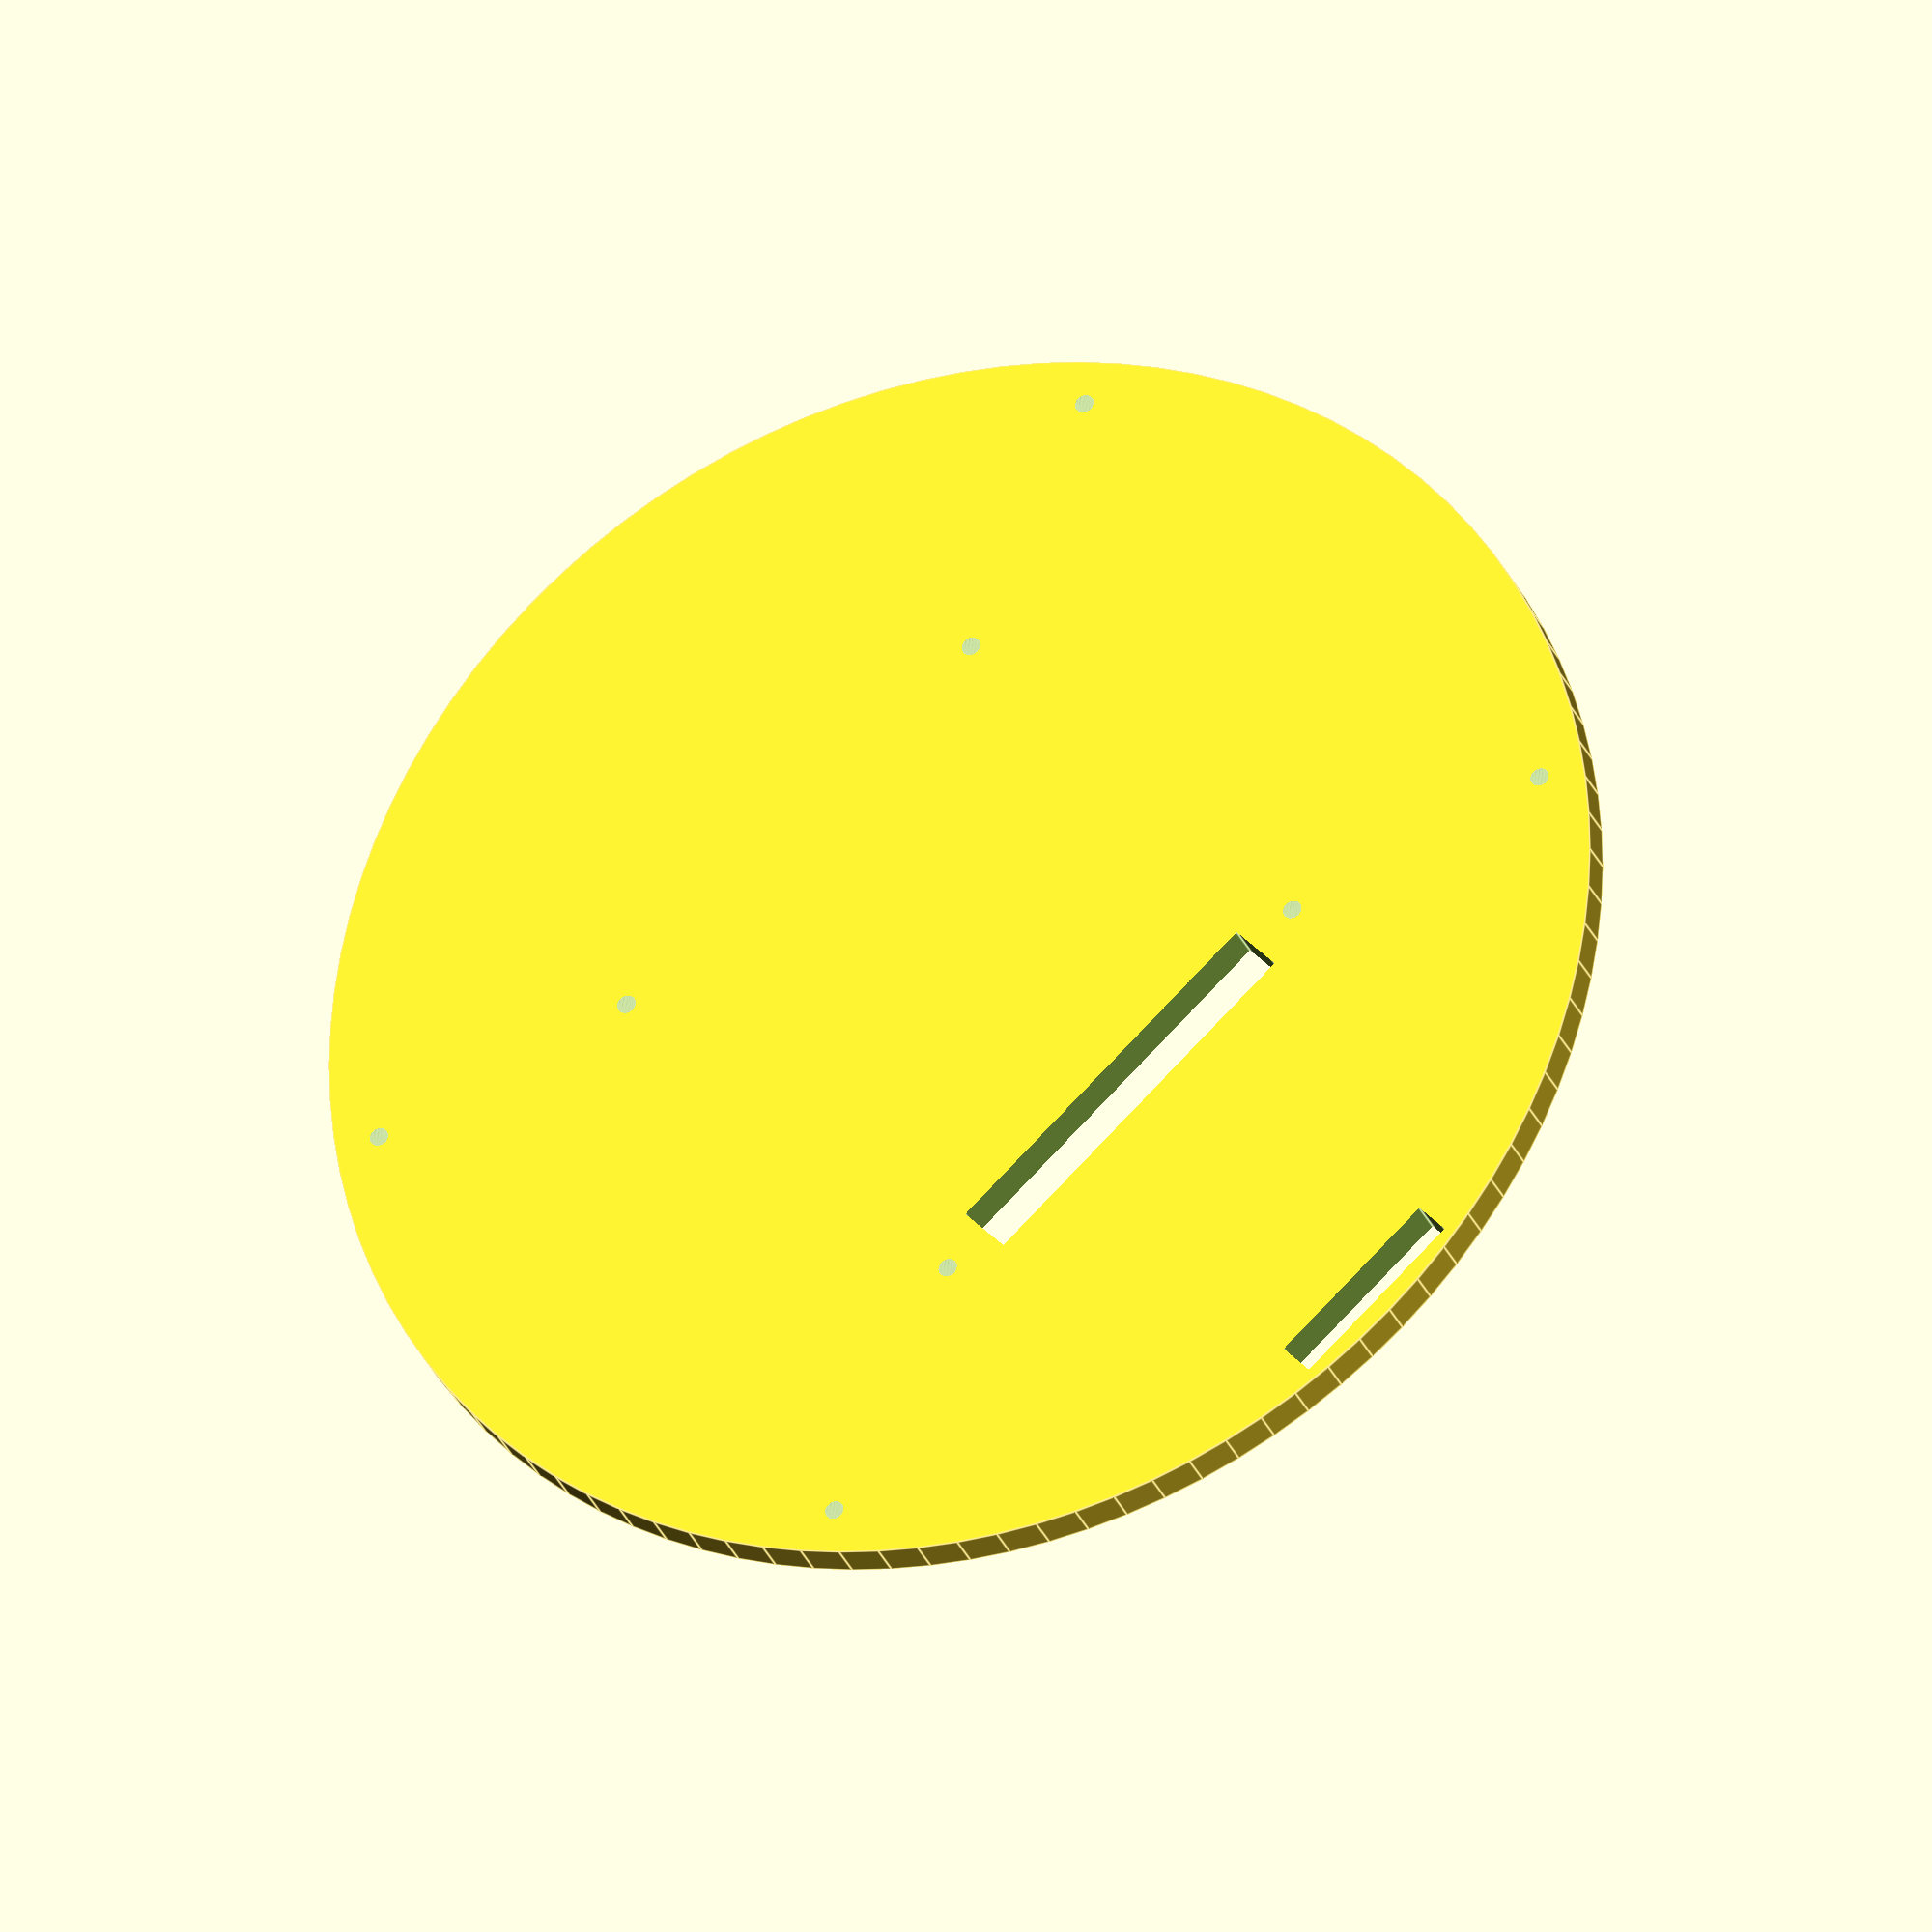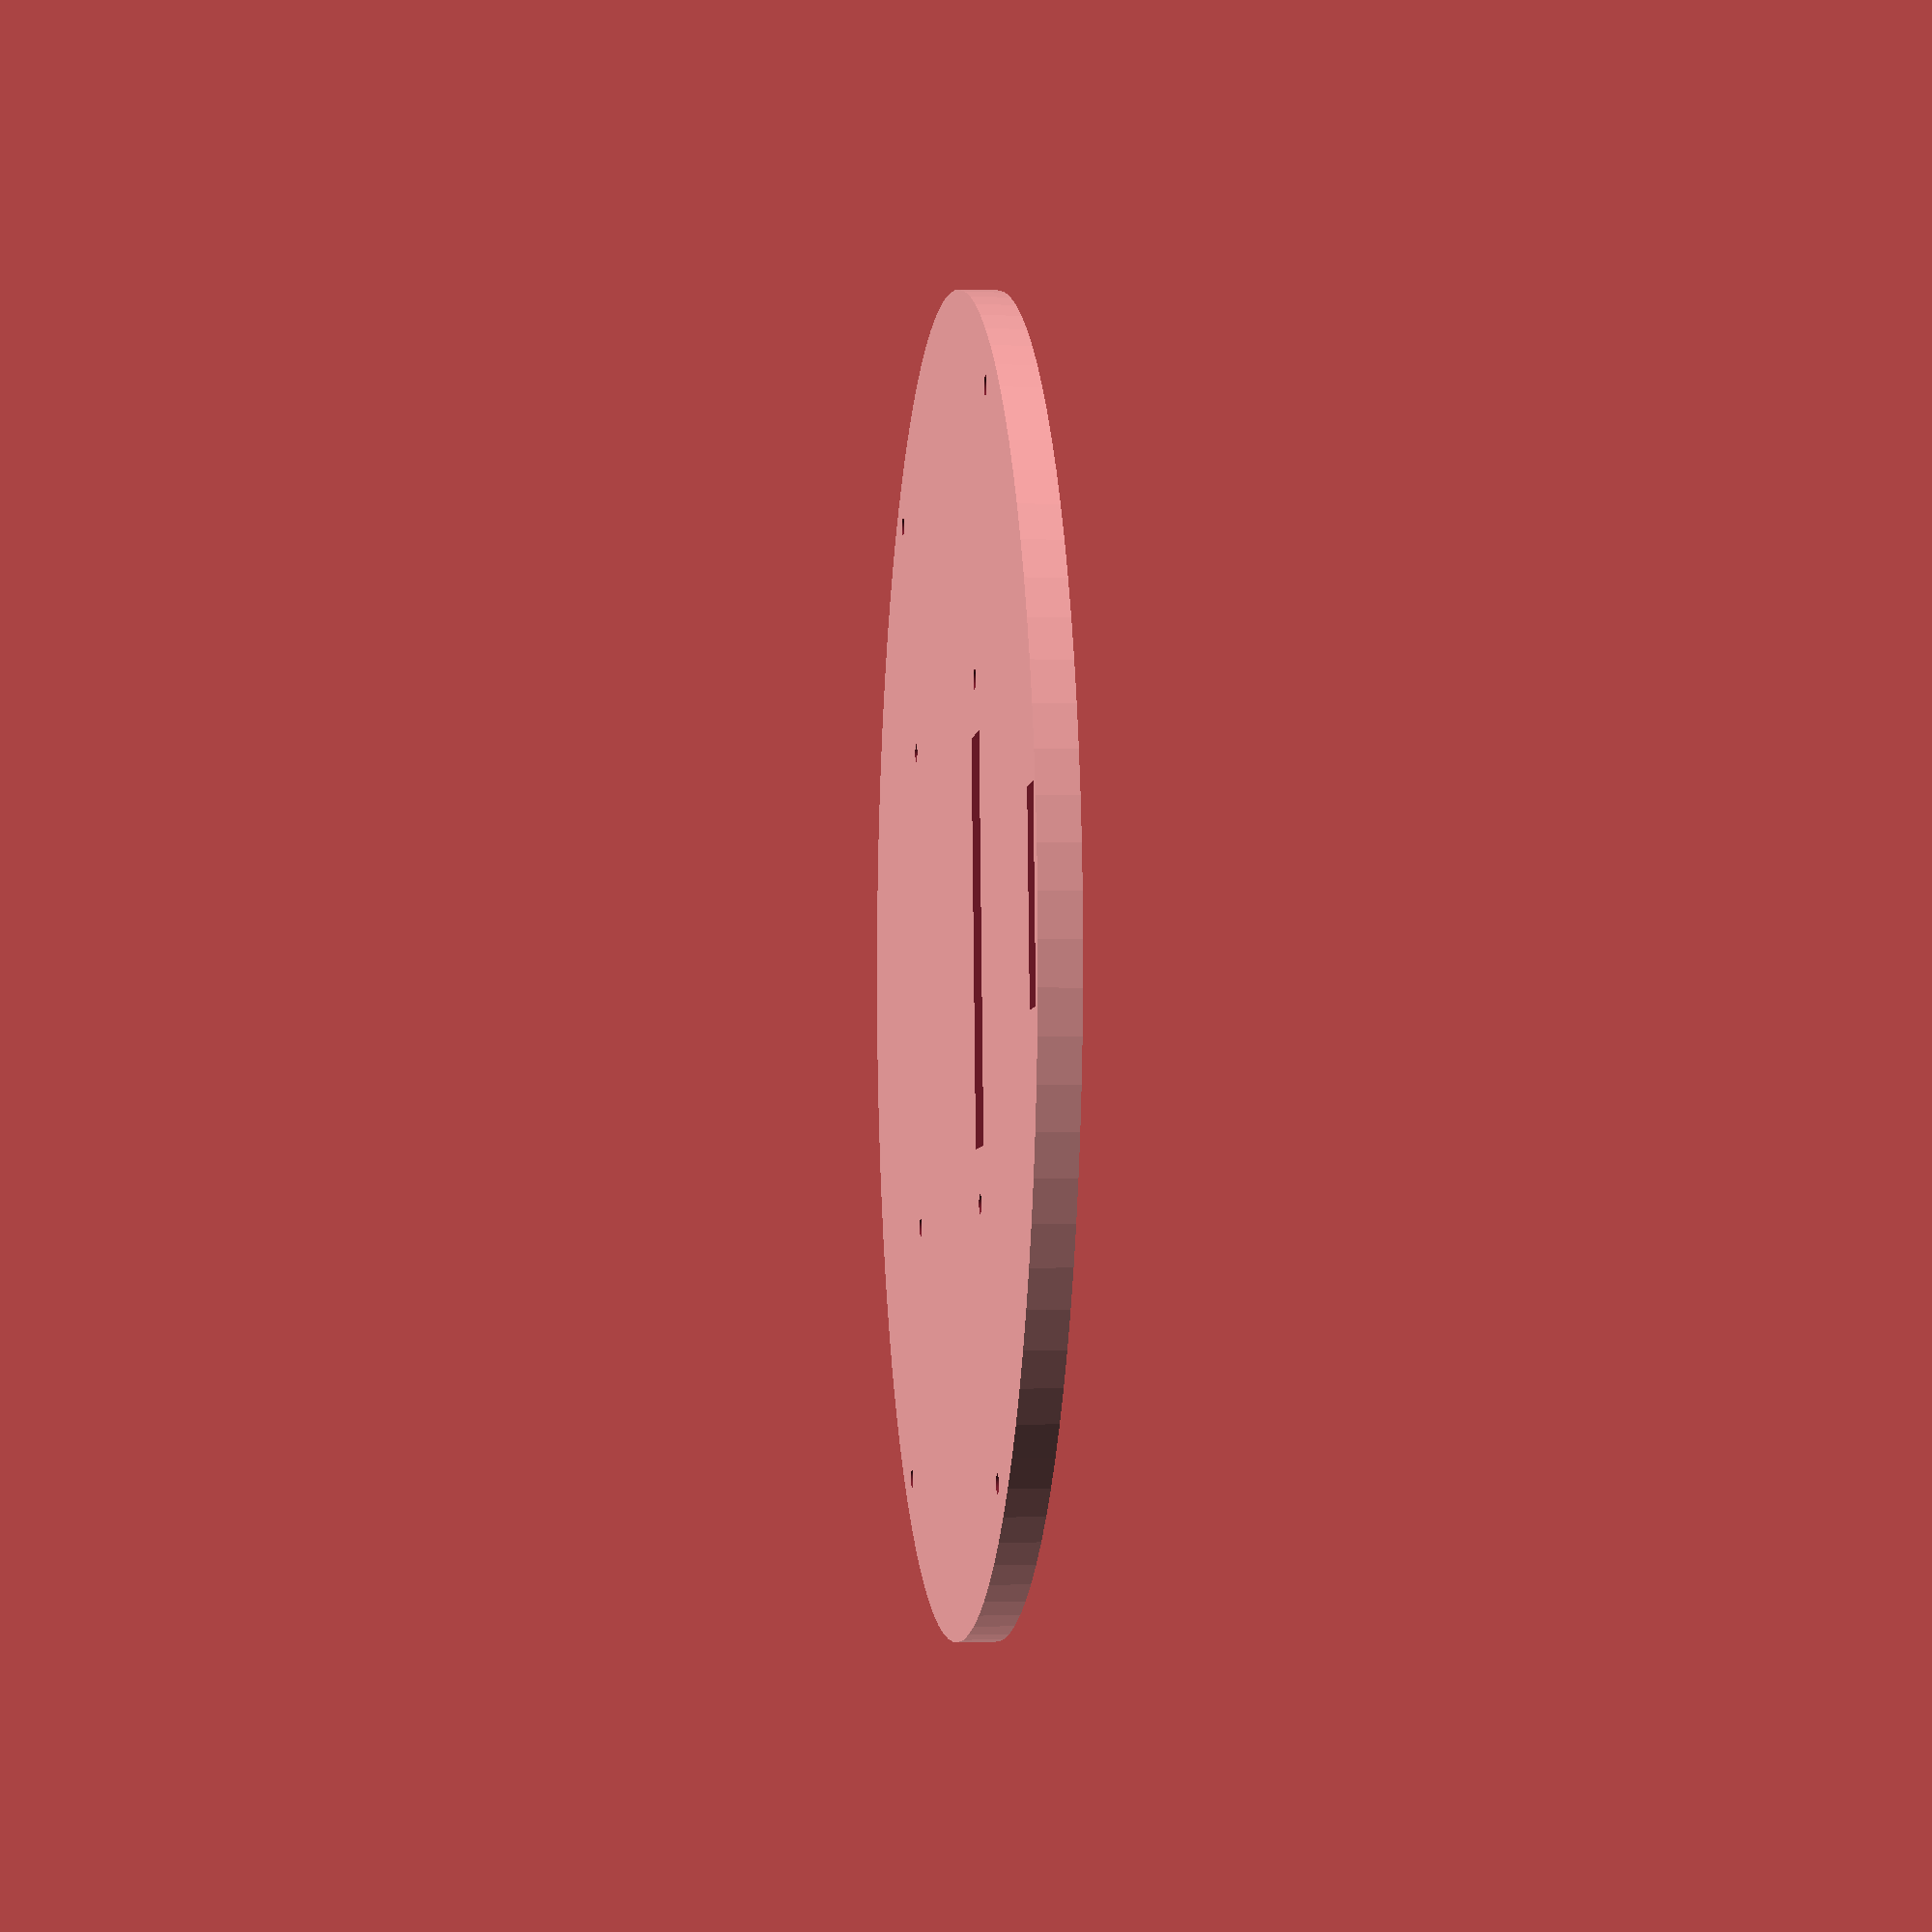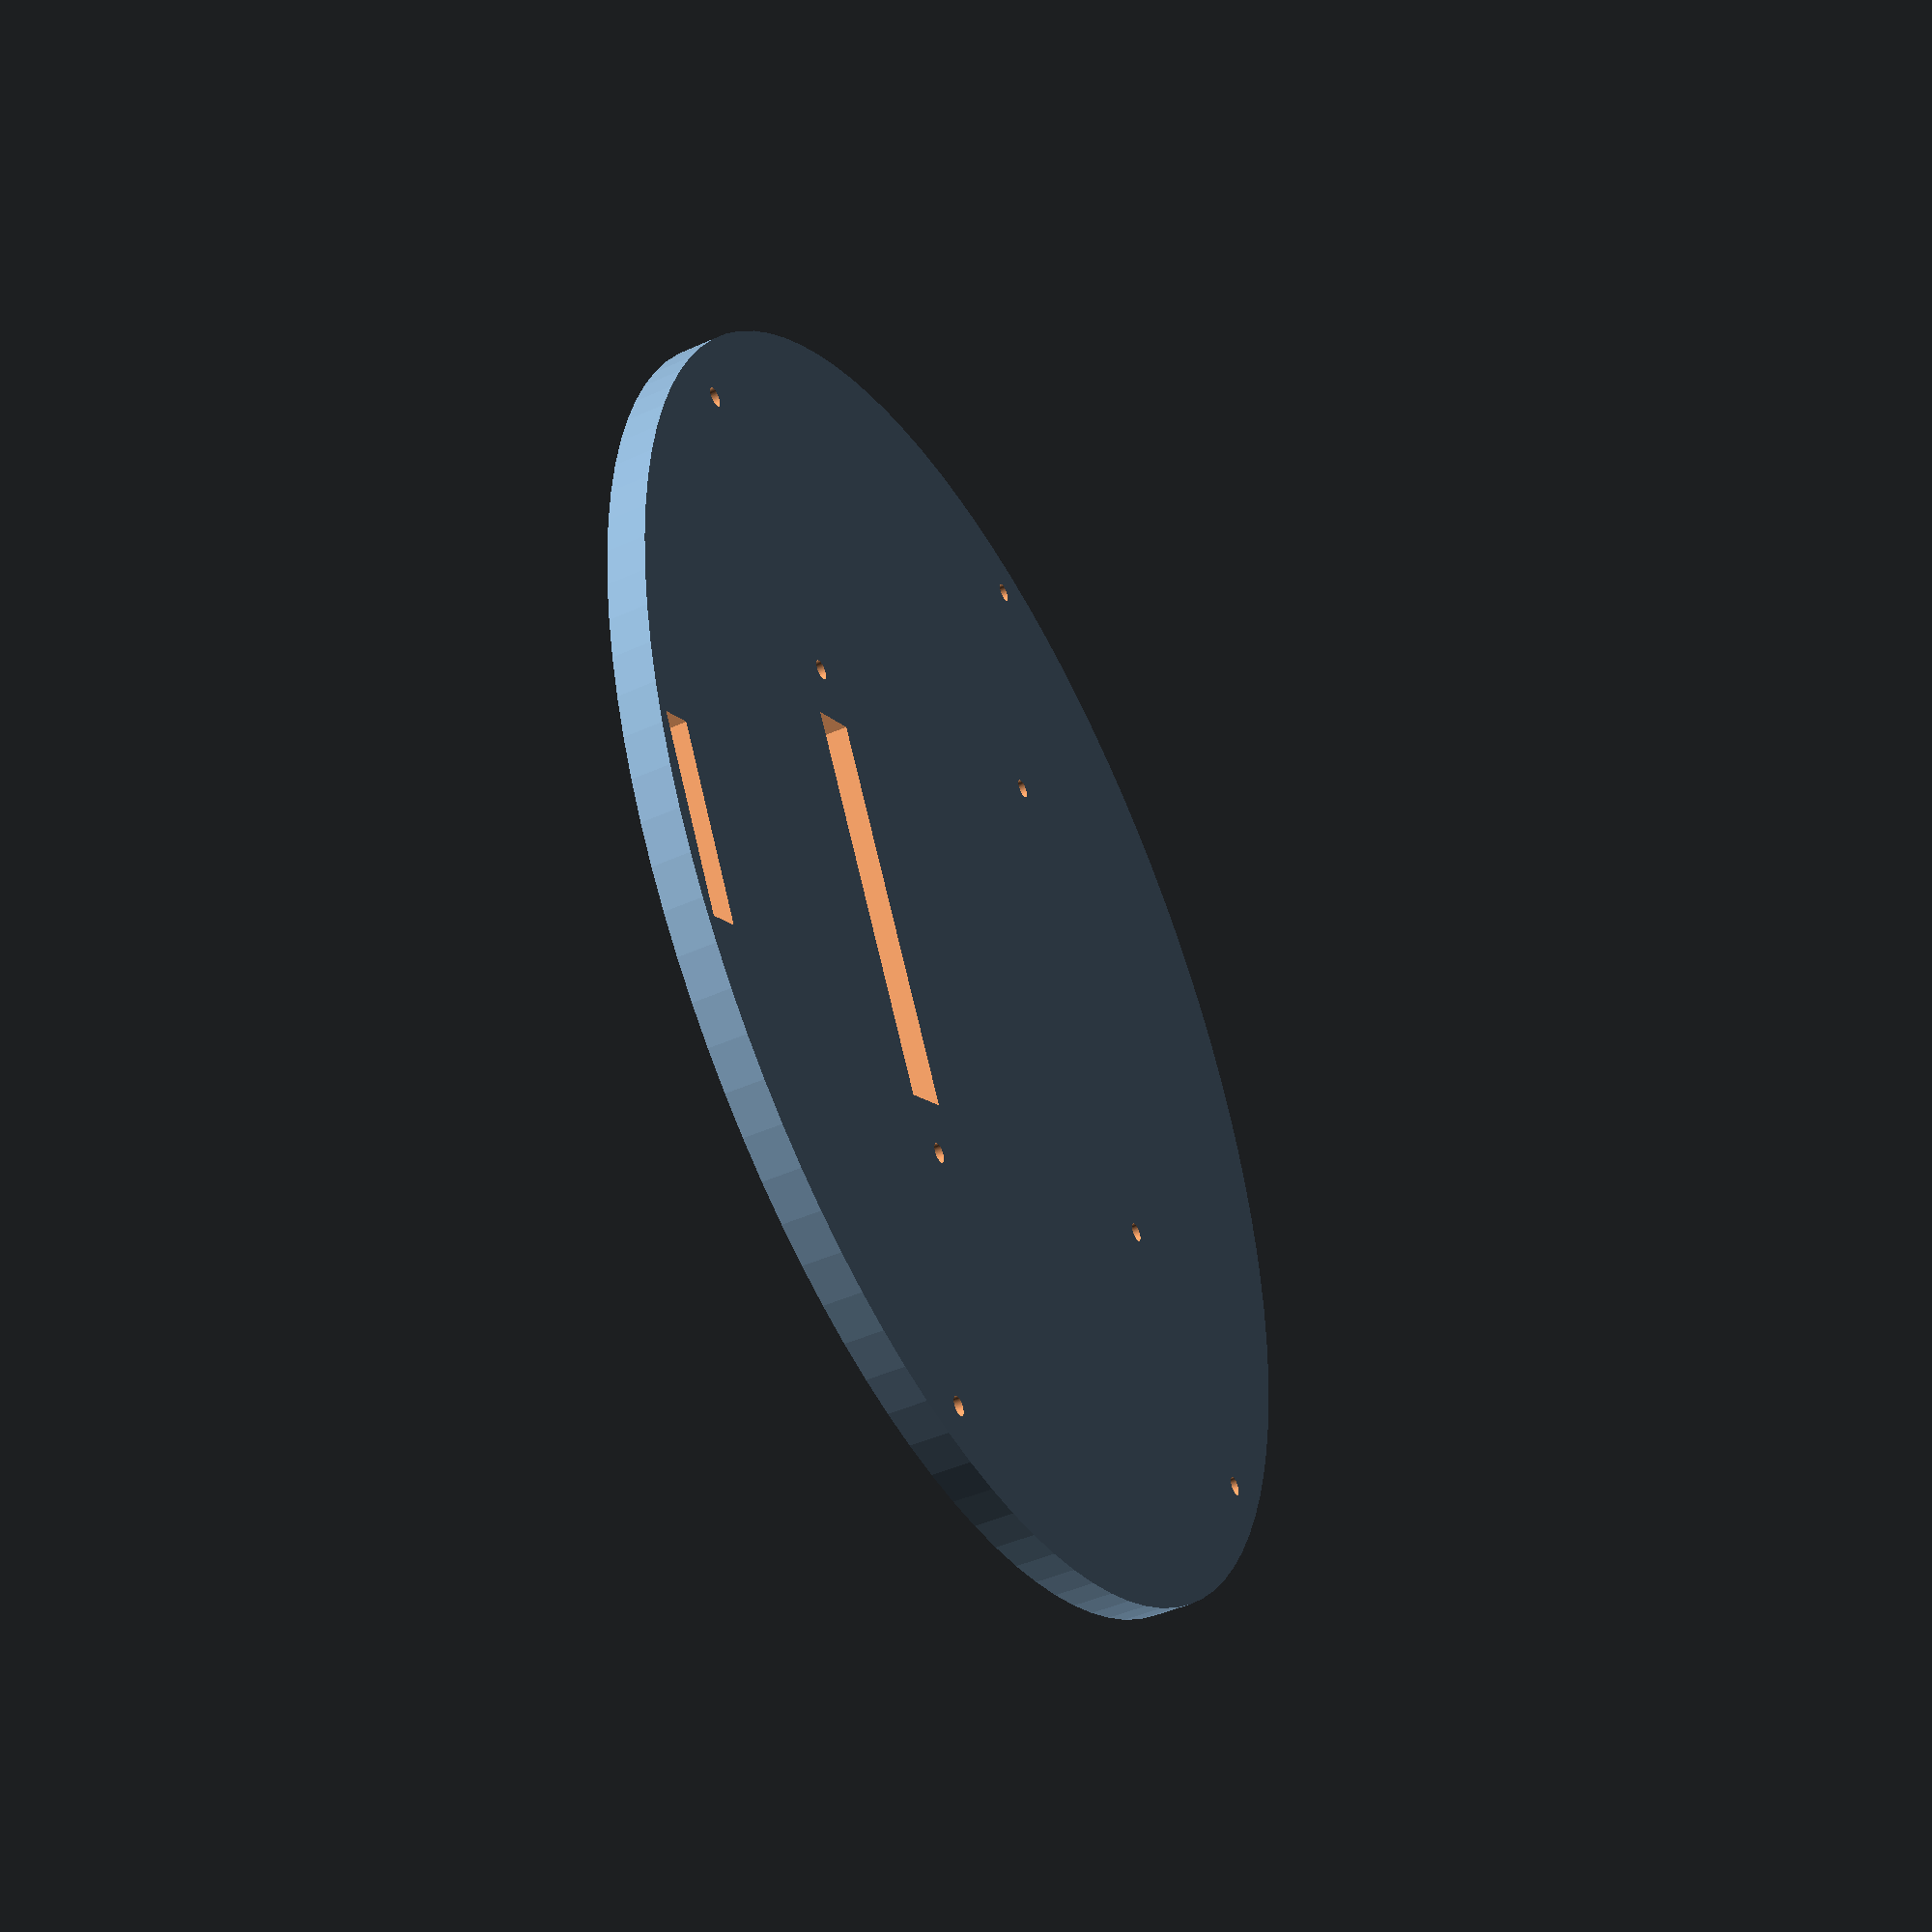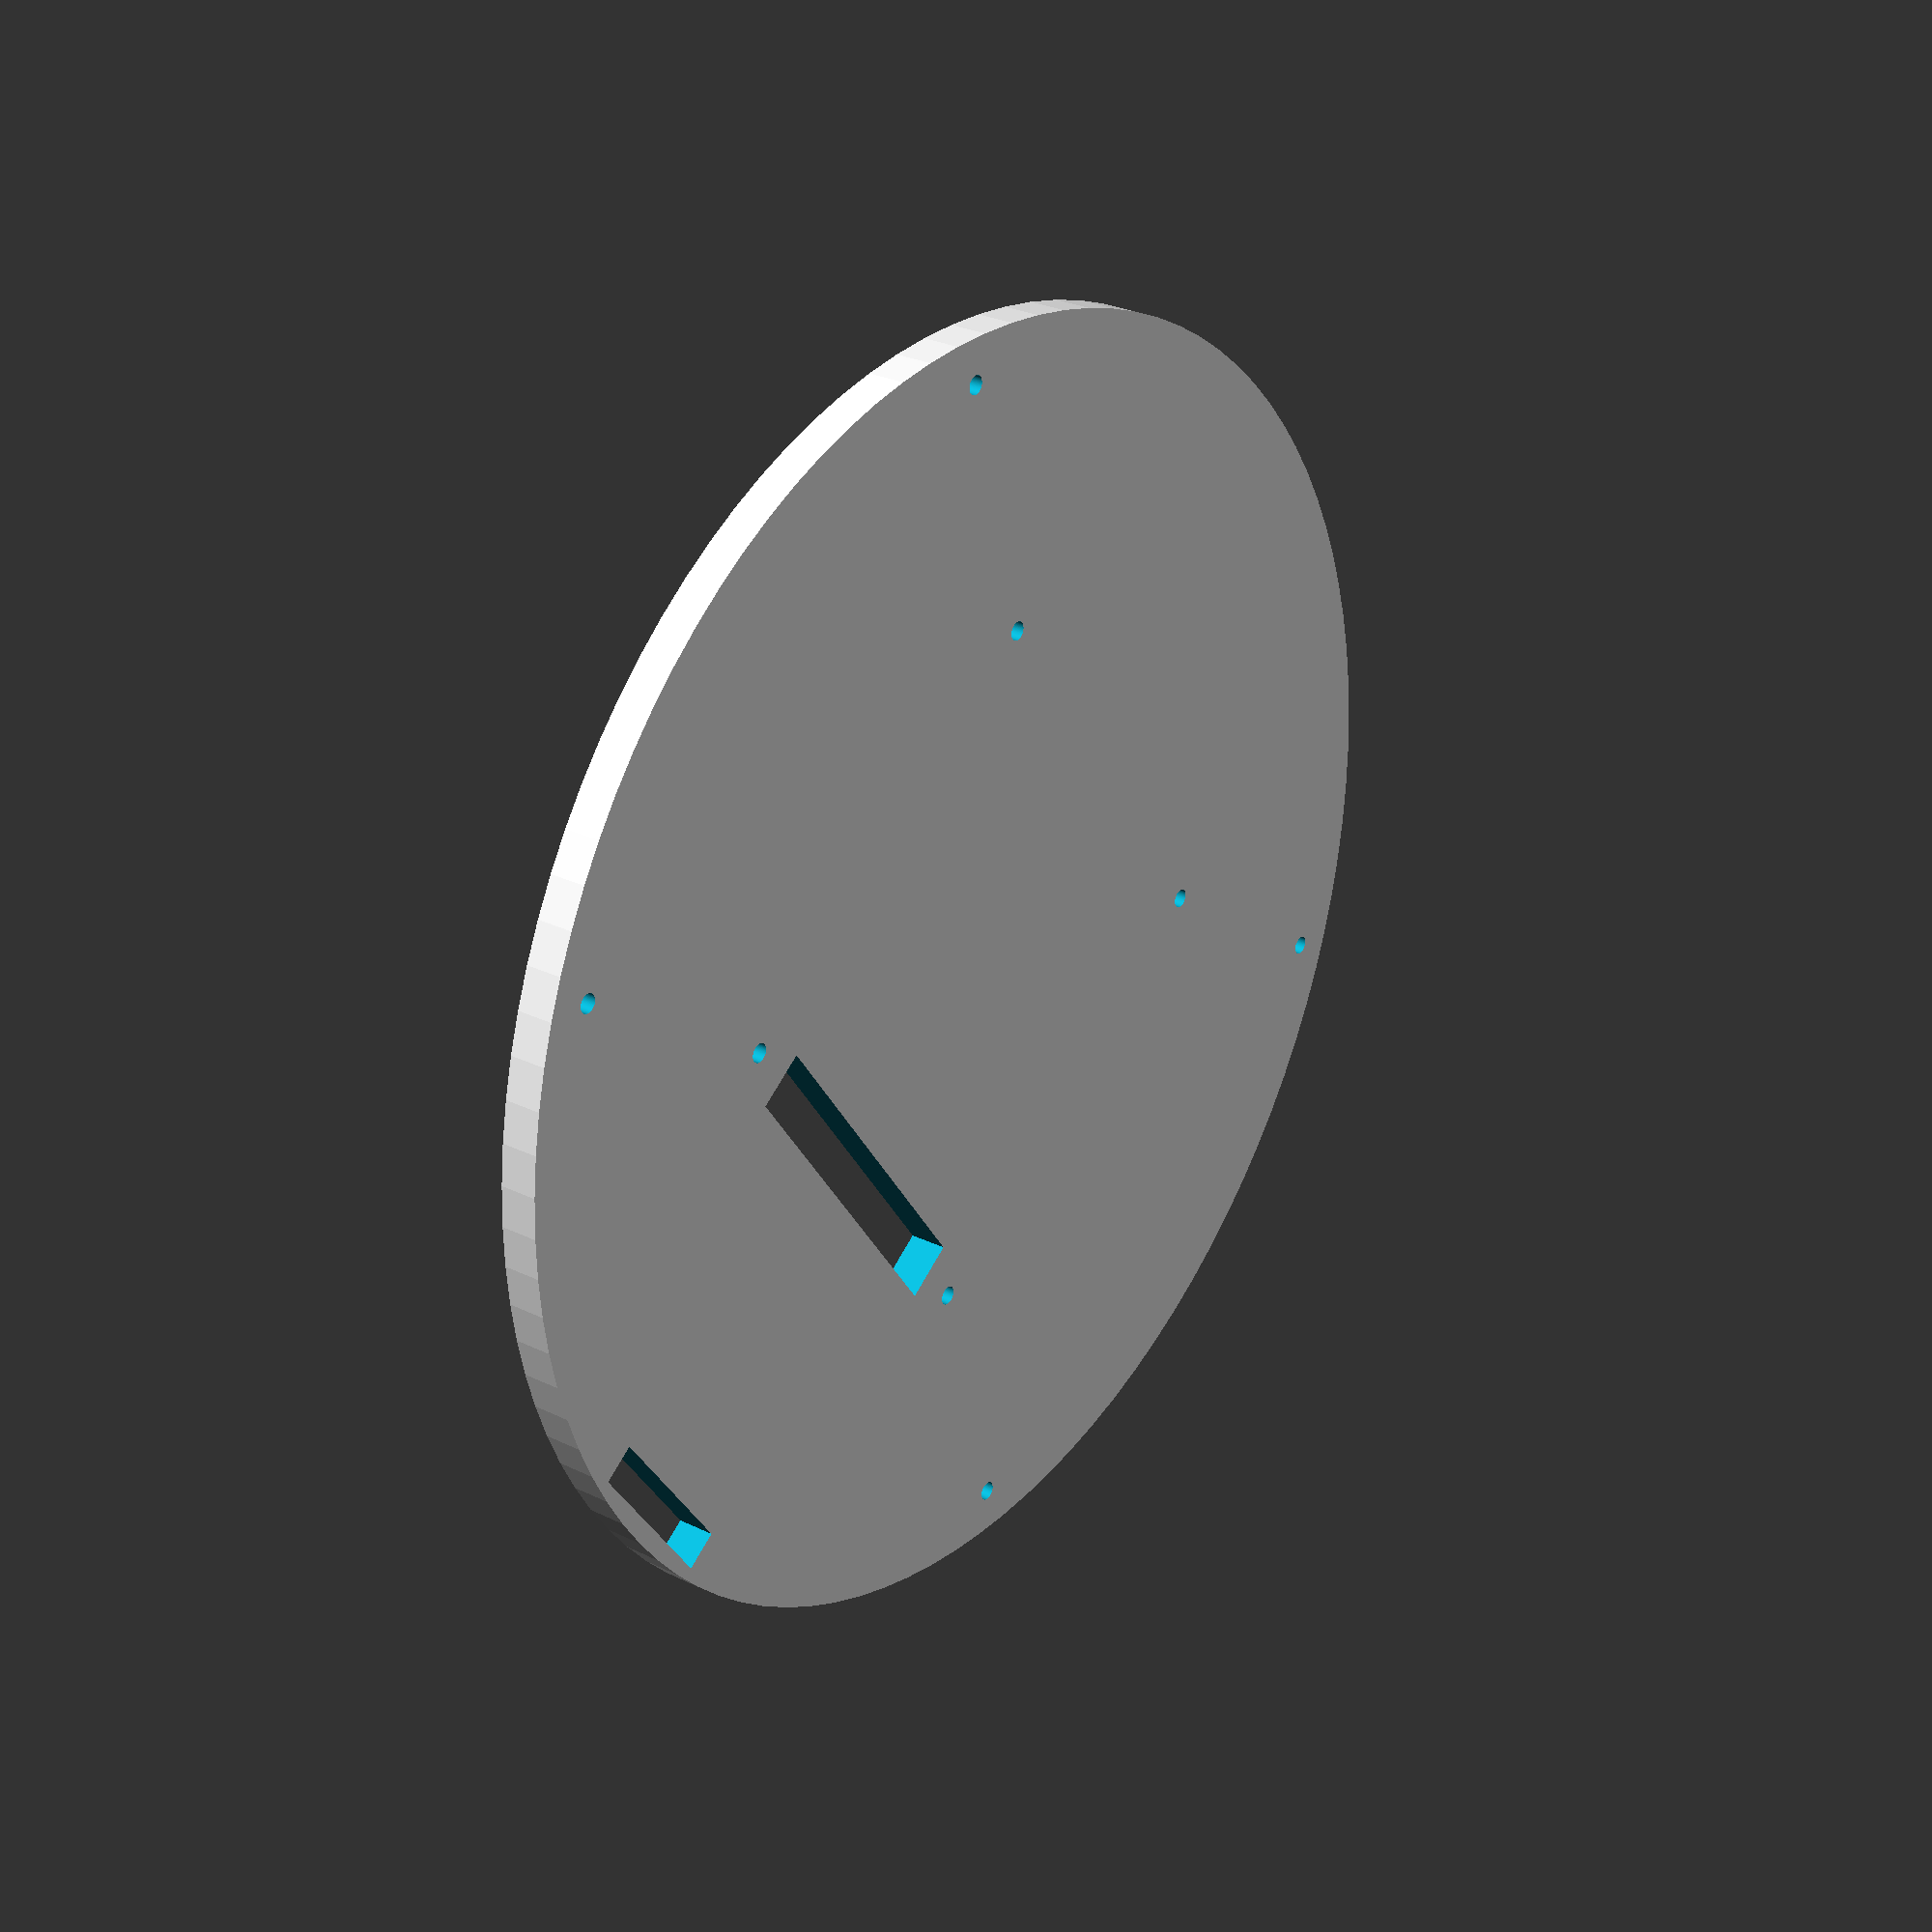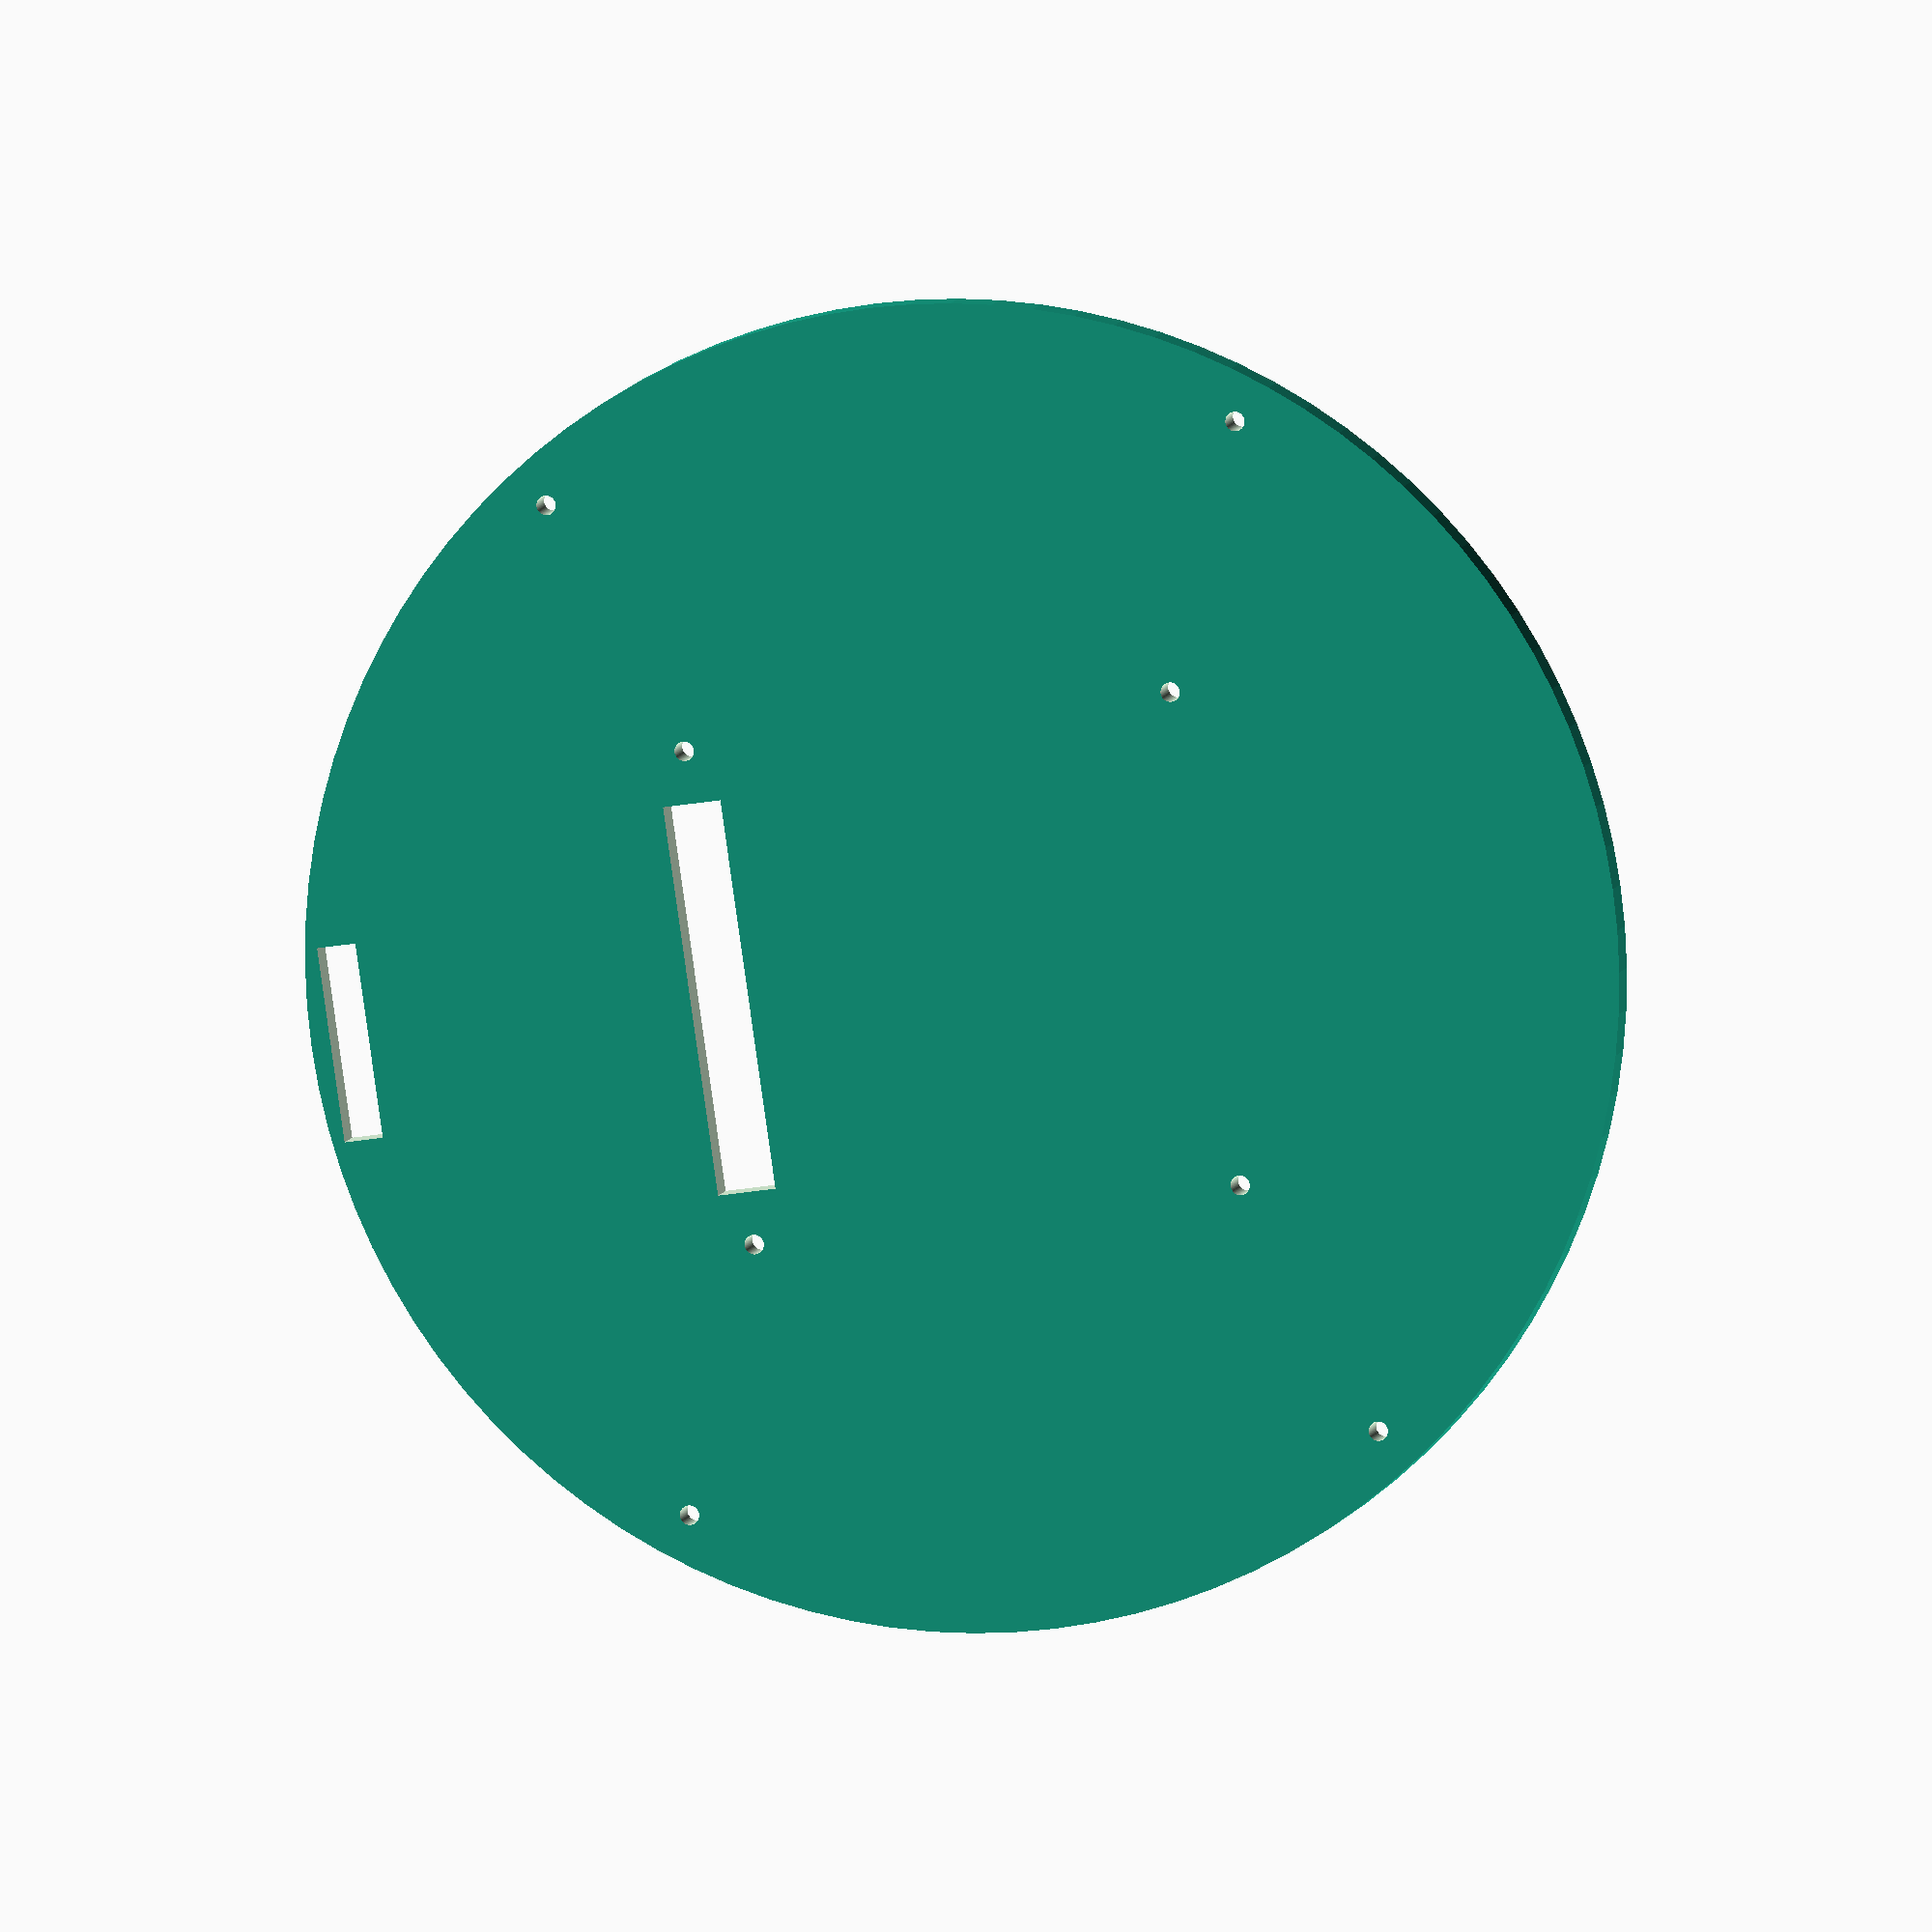
<openscad>
/***************************************************************
sidru_plate.scad
Программа генерации 3д модели основания для компактного варианта
СветоИзлучающего Декоративного Радиоуправляемого Устройства
(СИДРУ) проекта КомБО (Открытые системы беспроводной коммуникации)

Автор: MelexinVN (Мелехин В.Н.)
***************************************************************/

$fn = 100;          //количество полигонов

height = 2;         //толщина основания
ext_diameter = 68;  //диаметр основания
int_diameter = 1;   //диаметр внутренних отверстий

difference()    //разность
{
    cylinder(h = height, d = ext_diameter, center = true); 
    //из цилиндра с заданными параметрами
    //вычитаем объединение фигур
    union()
    {
    //Два смещенный на определенное расстоение параллелипипида, задающие вырезы для вывода проводов (для генерации задней крышки без этих вырезов закомментировать их)
        translate([0,-ext_diameter/2 + 2,0])
            cube([10,2,height+1], center = true);
        translate([0,-12.7,0])
            cube([20,3,height+1], center = true);
     //Ряд смещенных на определенное расстояние цилиндров, задающих отверстия для крепежа печатных плат
        translate([12.7,12.7,0])
            cylinder(h = height+1, d = int_diameter, center = true);
        translate([12.7,-12.7,0])
            cylinder(h = height+1, d = int_diameter, center = true);
        translate([-12.7,12.7,0])
            cylinder(h = height+1, d = int_diameter, center = true);
        translate([-12.7,-12.7,0])
            cylinder(h = height+1, d = int_diameter, center = true);
        translate([26,18,0])
            cylinder(h = height+1, d = int_diameter, center = true);
        translate([26,-18,0])
            cylinder(h = height+1, d = int_diameter, center = true);
        translate([-26,18,0])
            cylinder(h = height+1, d = int_diameter, center = true);
        translate([-26,-18,0])
            cylinder(h = height+1, d = int_diameter, center = true);
    }
}
</openscad>
<views>
elev=29.2 azim=317.0 roll=19.7 proj=o view=edges
elev=180.7 azim=85.1 roll=97.0 proj=p view=wireframe
elev=225.4 azim=240.1 roll=242.5 proj=p view=wireframe
elev=152.8 azim=125.7 roll=53.0 proj=p view=wireframe
elev=353.0 azim=81.8 roll=11.1 proj=o view=solid
</views>
